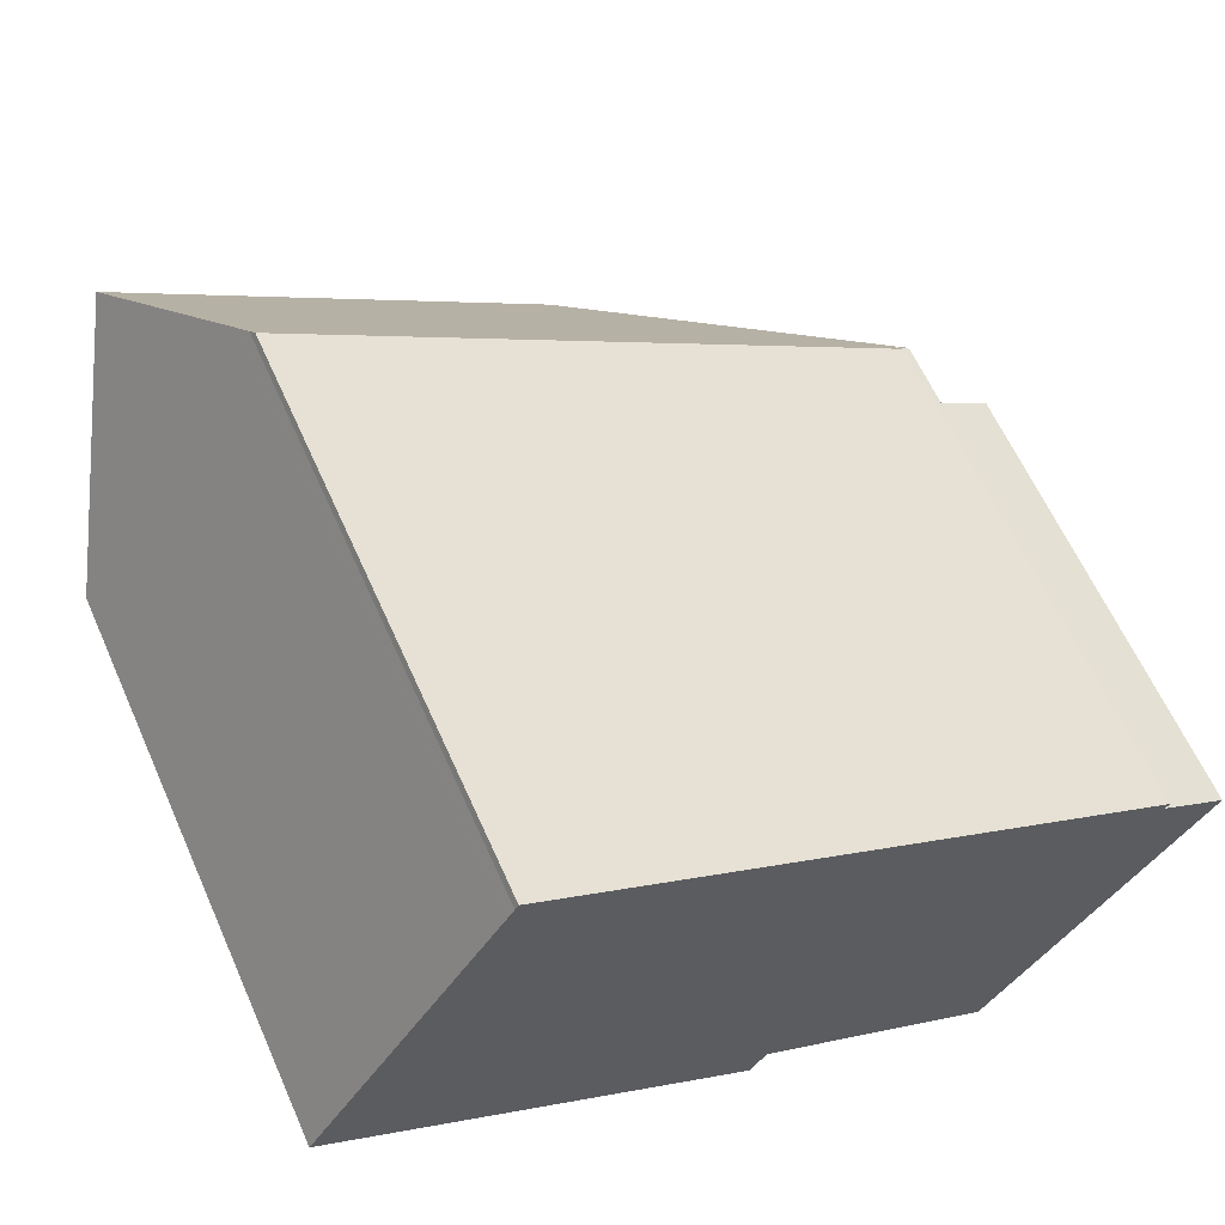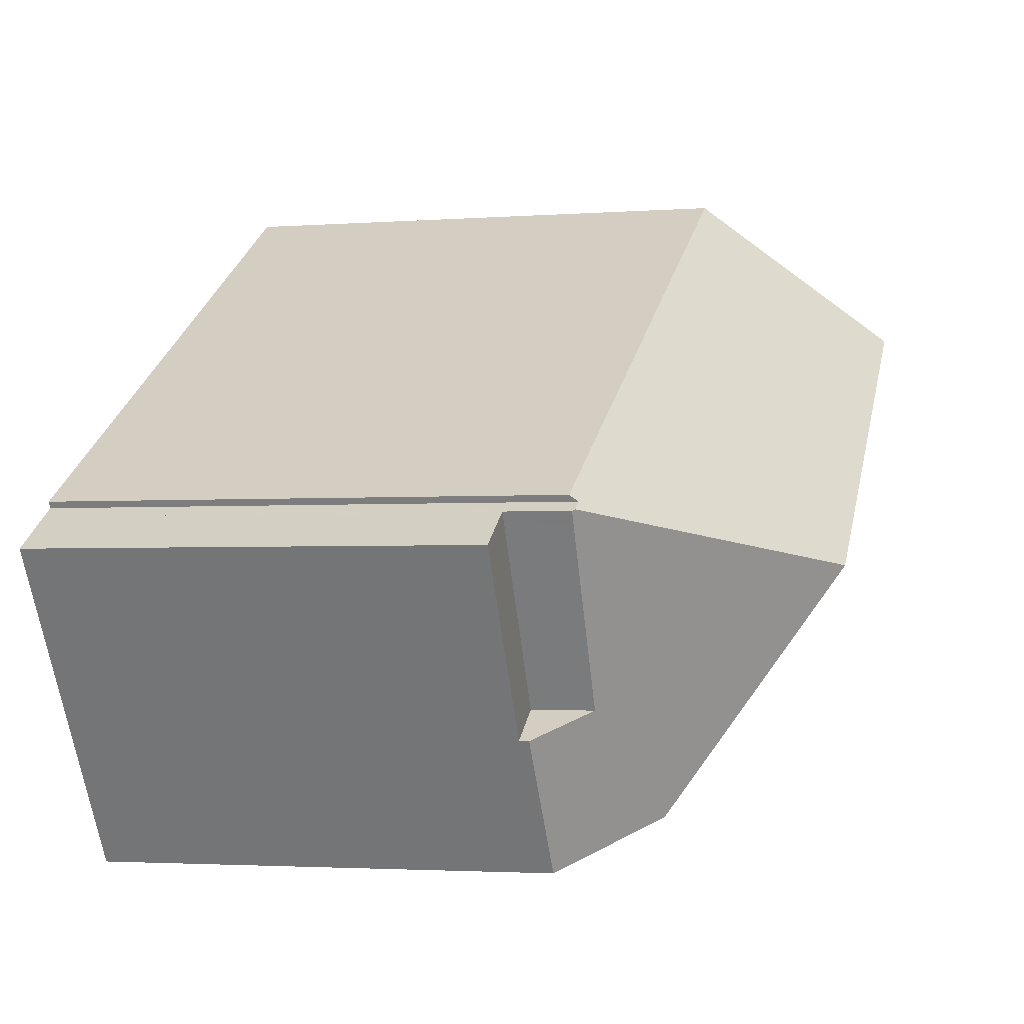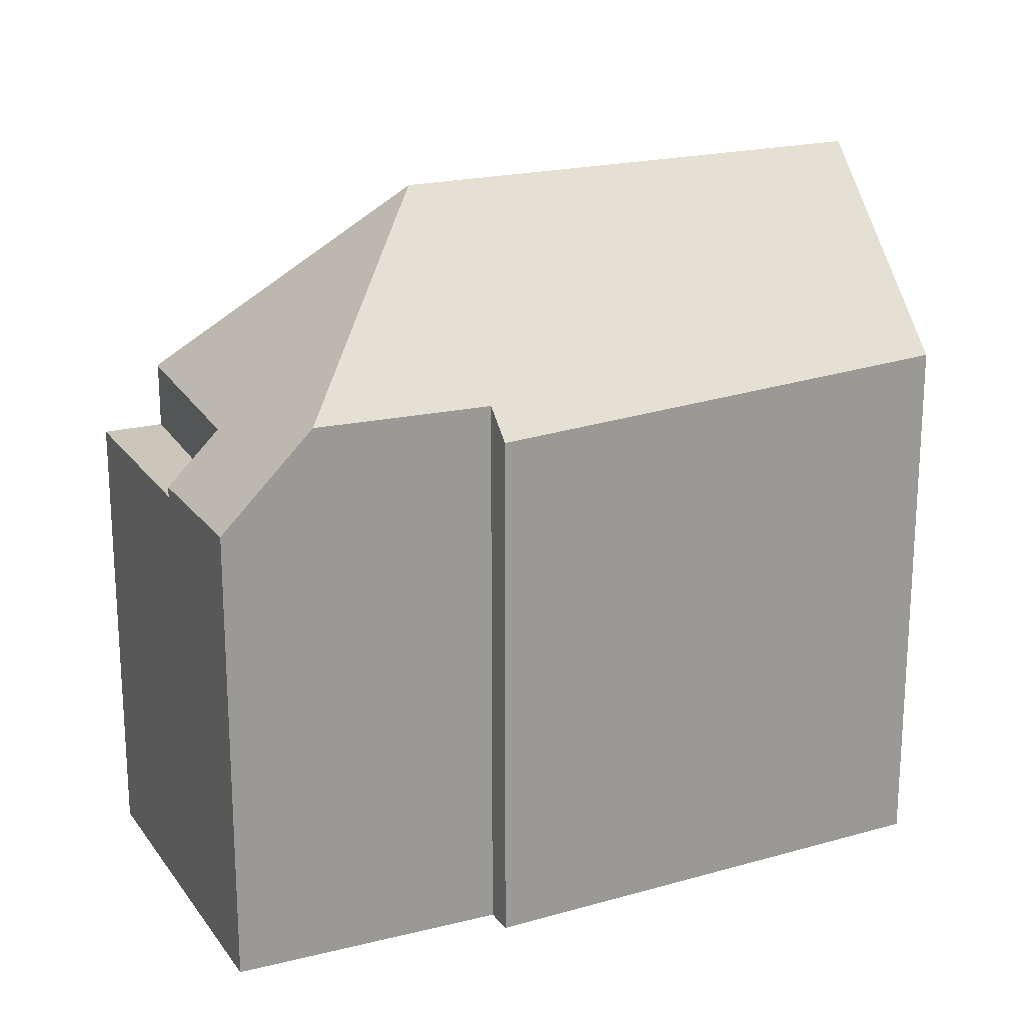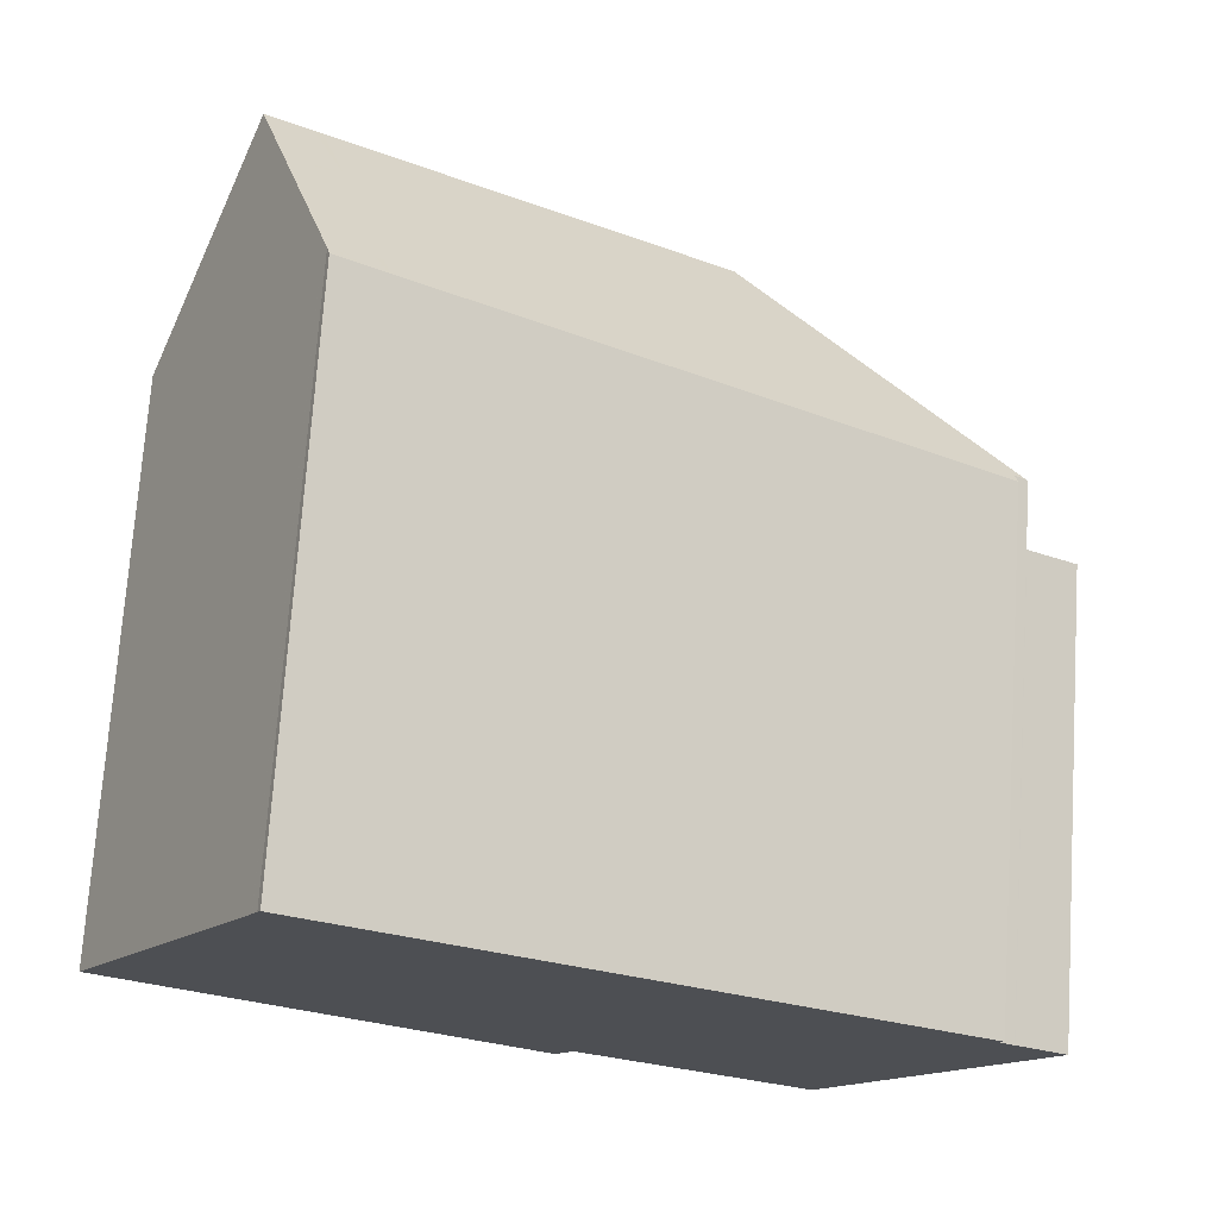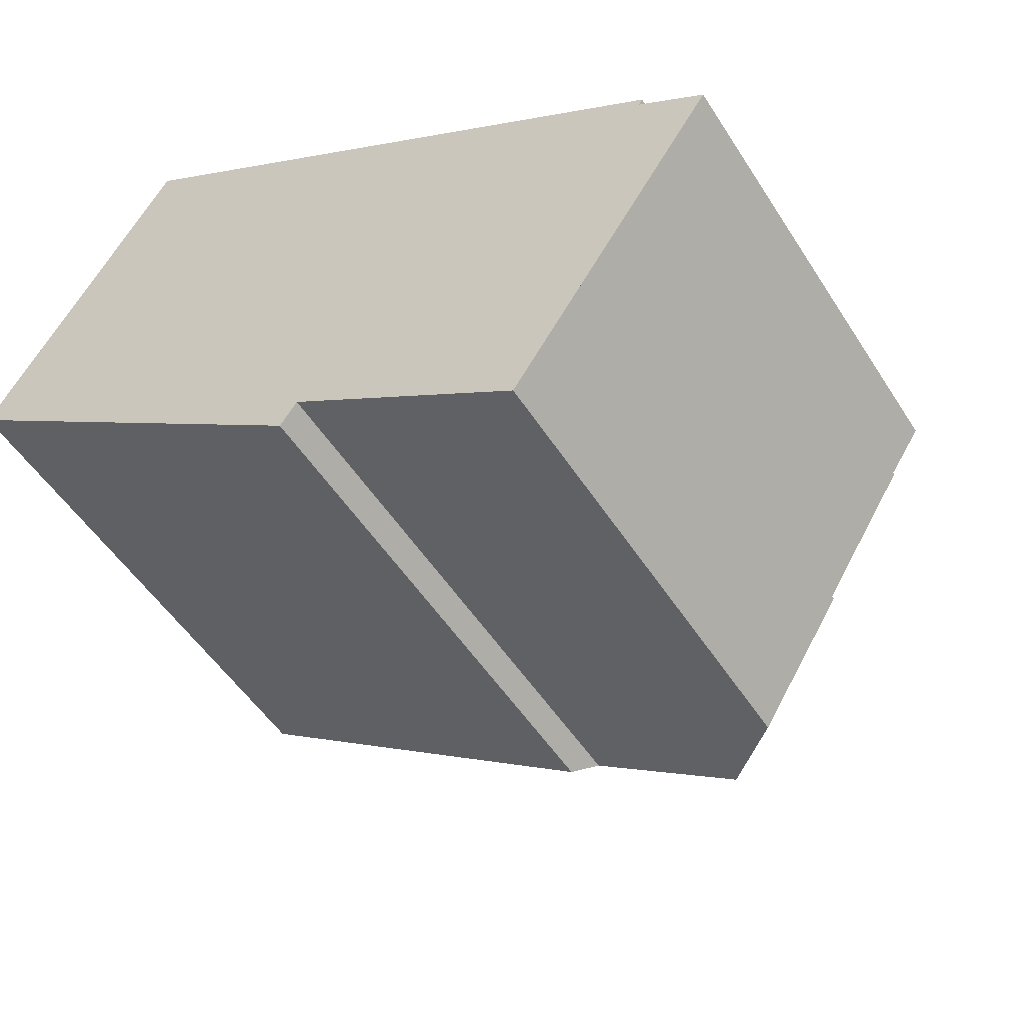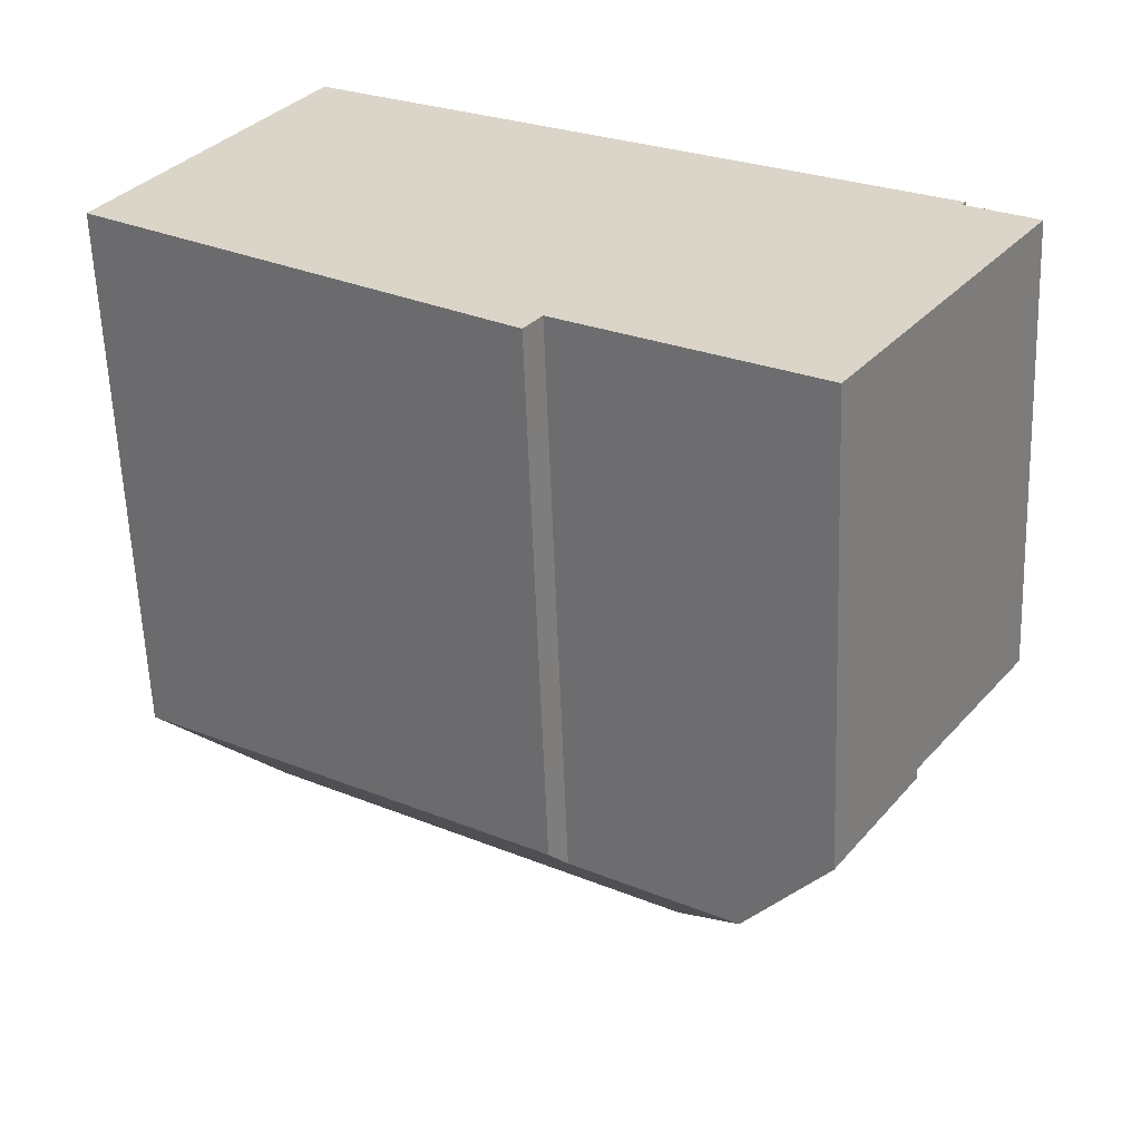
<metadata>
{"format":"obj","ext":"obj","renderer":"f3d","projection":"perspective","resolution":1024,"background":"white","views":[{"elev":61.8,"azim":156.1,"up":"+Y"},{"elev":-2.6,"azim":-75.6,"up":"+Y"},{"elev":20.8,"azim":7.8,"up":"+Z"},{"elev":72.4,"azim":-176.2,"up":"+Y"},{"elev":-50.5,"azim":-148.7,"up":"+Y"},{"elev":-60.1,"azim":-177.9,"up":"+Y"}]}
</metadata>
<code>
v -237.2 -1082 8.352
v -243.3 -1087 8.069
v -243.6 -1086 8.501
v -249.3 -1083 7.854
v -240.1 -1078 8.19
v -240.1 -1078 8.306
v -249.3 -1083 7.975
v -247.2 -1088 7.109
v -250.3 -1084 6.936
v -238.8 -1080 11.19
v -245.9 -1088 8.544
v -245.2 -1084 11.2
v -238.9 -1080 11.19
v -238.8 -1080 11.19
v -245.9 -1088 8.544
v -245.2 -1084 11.2
v -238.9 -1080 11.19
v -249.5 -1083 7.972
v -245.2 -1084 11.2
v -249.3 -1083 8.129
v -248.2 -1083 8.95
v -249.5 -1083 7.972
v -248.5 -1086 7.068
v -249.5 -1083 7.932
v -248.5 -1086 6.917
v -250.2 -1084 6.935
v -249.5 -1083 6.938
v -249.4 -1083 6.937
v -247.8 -1086 6.919
v -248.5 -1086 6.917
v -249.5 -1083 6.938
v -240 -1078 8.467
v -249.3 -1083 8.129
v -249.4 -1083 7.93
v -249.4 -1083 6.937
v -237.3 -1082 8.347
v -240.1 -1078 8.463
v -240.2 -1078 8.186
v -243.6 -1086 8.439
v -237.6 -1083 8.332
v -247.8 -1086 7.877
v -247.8 -1086 6.919
v -249.4 -1083 7.93
v -249 -1084 7.917
v -249.5 -1083 7.932
v -246.5 -1088 7.837
v -248.2 -1083 8.95
v -240.1 -1078 8.476
v -249 -1084 6.933
v -249.7 -1085 6.93
v -240 -1078 8.471
v -249 -1084 7.917
v -249 -1084 6.933
v -240.4 -1078 8.492
v -239.1 -1080 11.19
v -239.1 -1080 11.19
v -237.4 -1082 8.342
v -240.4 -1078 8.453
v -240.5 -1078 8.175
v -239.5 -1080 11.19
v -240.8 -1078 8.514
v -238 -1083 8.338
v -239.5 -1080 11.19
v -240.8 -1078 8.438
v -237.9 -1083 8.318
v -240.9 -1078 8.161
v -239.5 -1079 10.3
v -239.9 -1080 10.28
v -248.6 -1085 7.902
v -246.7 -1084 10.03
v -249.3 -1085 6.926
v -248.6 -1085 6.928
v -239.3 -1079 10.31
v -246.7 -1084 10.03
v -239.2 -1079 10.31
v -248.6 -1085 7.902
v -248.6 -1085 6.928
v -240.7 -1078 8.511
v -239.8 -1080 10.29
v -239.4 -1080 11.19
v -239.4 -1080 11.19
v -237.7 -1083 8.334
v -240.7 -1078 8.44
v -237.7 -1083 8.327
v -240.9 -1078 8.163
v -238.9 -1081 10.02
v -238.7 -1081 10.03
v -245.6 -1086 9.71
v -247.1 -1087 7.856
v -238.2 -1081 10.05
v -238.1 -1081 10.06
v -245.6 -1086 9.71
v -247.8 -1088 7.09
v -238.4 -1081 10.04
v -239.3 -1080 11.19
v -239.3 -1080 11.19
v -238.6 -1081 10.03
v -240.6 -1078 8.506
v -239.7 -1079 10.29
v -237.7 -1083 8.332
v -240.6 -1078 8.444
v -237.7 -1083 8.331
v -240.8 -1078 8.166
v -248.9 -1083 8.368
v -249.3 -1084 7.926
v -249.3 -1084 6.936
v -250 -1084 6.933
v -248.9 -1083 8.368
v -249.3 -1084 7.926
v -249.3 -1084 6.936
v -246.5 -1082 8.228
v -243.7 -1080 8.06
v -239.9 -1080 10.26
v -239.8 -1080 10.25
v -246 -1084 10.61
v -248.2 -1085 7.891
v -248.2 -1085 7.891
v -248.2 -1085 6.924
v -239.8 -1079 10.25
v -239.5 -1079 10.23
v -248.2 -1085 6.924
v -248.9 -1086 6.921
v -239.3 -1079 10.22
v -240.2 -1080 10.27
v -246 -1084 10.61
v -239.2 -1079 10.22
v -248.2 -1086 6.918
v -248.2 -1086 7.353
v -249.5 -1084 6.931
v -249.8 -1084 6.934
v -247.5 -1087 7.375
v -248.2 -1086 6.918
v -248.7 -1086 6.922
v -250 -1084 6.936
v -250 -1084 6.936
v -249.1 -1085 6.926
v -246.9 -1088 7.394
v -248.5 -1086 7.068
v -248.2 -1086 7.353
v -239.1 -1081 10.52
v -245.3 -1085 10.74
v -247.8 -1086 7.877
v -247.8 -1086 6.919
v -238.9 -1081 10.51
v -239 -1081 10.52
v -238.7 -1081 10.51
v -247.8 -1086 7.877
v -245.3 -1085 10.74
v -238.4 -1080 10.5
v -238.5 -1080 10.5
v -247.1 -1088 7.389
v -247.3 -1088 7.105
v -238.4 -1082 9.233
v -238.3 -1082 9.241
v -238.2 -1082 9.245
v -237.9 -1082 9.256
v -237.8 -1082 9.262
v -237.7 -1082 9.267
v -245.8 -1087 8.891
v -245.8 -1087 8.891
v -246.7 -1088 7.842
v -246.4 -1088 8.022
v -246.6 -1088 8.017
v -247.7 -1086 7.981
v -248.1 -1085 7.967
v -249.3 -1084 7.93
v -249.4 -1083 7.928
v -248.5 -1085 7.955
v -249 -1084 7.94
v -249.4 -1083 7.928
v -249.4 -1083 6.937
v -247 -1087 8.002
v -249.4 -1083 6.937
v -249.4 -1083 6.937
v -249.5 -1083 6.938
v -237.3 -1082 8.347
v -237.2 -1082 8.352
v -237.2 -1082 0
v -237.3 -1082 0
v -243.6 -1086 8.439
v -243.3 -1087 8.069
v -243.3 -1087 0
v -243.6 -1086 0
v -245.9 -1088 8.544
v -243.6 -1086 8.501
v -243.6 -1086 -1.776e-15
v -245.9 -1088 0
v -243.7 -1080 8.06
v -249.3 -1083 7.854
v -249.3 -1083 -8.882e-16
v -243.7 -1080 0
v -240.1 -1078 8.306
v -240.1 -1078 8.19
v -240.1 -1078 0
v -240.1 -1078 0
v -240 -1078 8.467
v -240.1 -1078 8.306
v -240.1 -1078 0
v -240 -1078 0
v -249.3 -1083 7.854
v -249.3 -1083 7.975
v -249.3 -1083 0
v -249.3 -1083 -8.882e-16
v -247.3 -1088 7.105
v -247.2 -1088 7.109
v -247.2 -1088 0
v -247.3 -1088 8.882e-16
v -250 -1084 6.936
v -250.3 -1084 6.936
v -250.3 -1084 -8.882e-16
v -250 -1084 -8.882e-16
v -238.4 -1080 10.5
v -238.8 -1080 11.19
v -238.8 -1080 -1.776e-15
v -238.4 -1080 1.776e-15
v -246.4 -1088 8.022
v -245.9 -1088 8.544
v -245.9 -1088 0
v -246.4 -1088 0
v -249.3 -1083 7.975
v -249.5 -1083 7.972
v -249.5 -1083 0
v -249.3 -1083 0
v -248.9 -1086 6.921
v -248.5 -1086 6.917
v -248.5 -1086 0
v -248.9 -1086 8.882e-16
v -250.3 -1084 6.936
v -250.2 -1084 6.935
v -250.2 -1084 8.882e-16
v -250.3 -1084 -8.882e-16
v -240 -1078 8.471
v -240 -1078 8.467
v -240 -1078 0
v -240 -1078 0
v -237.4 -1082 8.342
v -237.3 -1082 8.347
v -237.3 -1082 0
v -237.4 -1082 0
v -240.1 -1078 8.19
v -240.2 -1078 8.186
v -240.2 -1078 0
v -240.1 -1078 0
v -243.6 -1086 8.501
v -243.6 -1086 8.439
v -243.6 -1086 0
v -243.6 -1086 -1.776e-15
v -237.7 -1083 8.331
v -237.6 -1083 8.332
v -237.6 -1083 0
v -237.7 -1083 0
v -249.5 -1083 7.972
v -249.5 -1083 7.932
v -249.5 -1083 -8.882e-16
v -249.5 -1083 0
v -246.9 -1088 7.394
v -246.5 -1088 7.837
v -246.5 -1088 0
v -246.9 -1088 8.882e-16
v -250 -1084 6.933
v -249.7 -1085 6.93
v -249.7 -1085 0
v -250 -1084 -8.882e-16
v -239.2 -1079 10.22
v -240 -1078 8.471
v -240 -1078 0
v -239.2 -1079 -1.776e-15
v -237.6 -1083 8.332
v -237.4 -1082 8.342
v -237.4 -1082 0
v -237.6 -1083 0
v -240.2 -1078 8.186
v -240.5 -1078 8.175
v -240.5 -1078 0
v -240.2 -1078 0
v -243.3 -1087 8.069
v -237.9 -1083 8.318
v -237.9 -1083 0
v -243.3 -1087 0
v -240.9 -1078 8.163
v -240.9 -1078 8.161
v -240.9 -1078 0
v -240.9 -1078 1.776e-15
v -249.7 -1085 6.93
v -249.3 -1085 6.926
v -249.3 -1085 -8.882e-16
v -249.7 -1085 0
v -238.8 -1080 11.19
v -239.2 -1079 10.31
v -239.2 -1079 0
v -238.8 -1080 -1.776e-15
v -237.9 -1083 8.318
v -237.7 -1083 8.327
v -237.7 -1083 0
v -237.9 -1083 0
v -240.8 -1078 8.166
v -240.9 -1078 8.163
v -240.9 -1078 1.776e-15
v -240.8 -1078 0
v -237.7 -1082 9.267
v -238.1 -1081 10.06
v -238.1 -1081 0
v -237.7 -1082 0
v -248.5 -1086 7.068
v -247.8 -1088 7.09
v -247.8 -1088 8.882e-16
v -248.5 -1086 8.882e-16
v -237.7 -1083 8.327
v -237.7 -1083 8.331
v -237.7 -1083 0
v -237.7 -1083 0
v -240.5 -1078 8.175
v -240.8 -1078 8.166
v -240.8 -1078 0
v -240.5 -1078 0
v -250.2 -1084 6.935
v -250 -1084 6.933
v -250 -1084 -8.882e-16
v -250.2 -1084 8.882e-16
v -240.9 -1078 8.161
v -243.7 -1080 8.06
v -243.7 -1080 0
v -240.9 -1078 0
v -249.3 -1085 6.926
v -248.9 -1086 6.921
v -248.9 -1086 8.882e-16
v -249.3 -1085 -8.882e-16
v -239.2 -1079 10.31
v -239.2 -1079 10.22
v -239.2 -1079 -1.776e-15
v -239.2 -1079 0
v -249.5 -1083 6.938
v -250 -1084 6.936
v -250 -1084 -8.882e-16
v -249.5 -1083 0
v -247.2 -1088 7.109
v -246.9 -1088 7.394
v -246.9 -1088 8.882e-16
v -247.2 -1088 0
v -238.1 -1081 10.06
v -238.4 -1080 10.5
v -238.4 -1080 1.776e-15
v -238.1 -1081 0
v -247.8 -1088 7.09
v -247.3 -1088 7.105
v -247.3 -1088 8.882e-16
v -247.8 -1088 8.882e-16
v -237.2 -1082 8.352
v -237.7 -1082 9.267
v -237.7 -1082 0
v -237.2 -1082 0
v -246.5 -1088 7.837
v -246.4 -1088 8.022
v -246.4 -1088 0
v -246.5 -1088 0
v -249.5 -1083 6.938
v -249.5 -1083 6.938
v -249.5 -1083 0
v -249.5 -1083 8.882e-16
v -249.3 -1083 0
v -240.1 -1078 0
v -240.1 -1078 0
v -237.2 -1082 0
v -243.3 -1087 0
v -243.6 -1086 0
v -247.2 -1088 0
v -250.3 -1084 0
v -249.3 -1083 0
f 158 1 36 157
f 38 5 6 32 37
f 174 28 173
f 175 27 28 174
f 34 24 31 35
f 126 75 73 123
f 76 52 53 77
f 84 65 62 82
f 83 64 66 85
f 114 79 68 113
f 154 82 62 153
f 128 23 30 127
f 167 43 20 104 166
f 45 18 20 43
f 168 70 115 165
f 78 61 64 83
f 136 72 121 133
f 48 37 32 51
f 110 53 52 109
f 123 73 67 120
f 157 36 57 156
f 58 37 48 54
f 59 38 37 58
f 113 68 124
f 153 62 39 3 11 159
f 111 64 61 47 108
f 65 2 39 62
f 112 66 64 111
f 80 60 68 79
f 169 21 70 168
f 129 49 72 136
f 73 17 55 67
f 124 68 60 16 125
f 75 14 17 73
f 119 99 79 114
f 155 100 82 154
f 98 78 83 101
f 95 80 79 99
f 102 84 82 100
f 101 83 85 103
f 140 63 81 145
f 172 88 160 163
f 150 13 10 149
f 151 131 89 161
f 146 56 13 150
f 141 12 63 140
f 142 117 118 143
f 145 81 96 144
f 144 96 56 146
f 120 67 99 119
f 156 57 40 100 155
f 101 58 54 98
f 99 67 55 95
f 100 40 102
f 103 59 58 101
f 166 104 21 169
f 130 106 49 129
f 171 110 109 170
f 108 33 111
f 111 33 22 7 4 112
f 113 61 78 114
f 164 148 88 172
f 117 76 77 118
f 119 98 54 120
f 147 89 131 139
f 133 121 29 132
f 120 54 48 123
f 124 74 47 61 113
f 125 74 124
f 123 48 51 126
f 114 78 98 119
f 127 42 41 128
f 129 50 107 130
f 139 131 93 138
f 132 25 122 133
f 130 107 26 134
f 134 26 9 135
f 133 122 71 136
f 136 71 50 129
f 152 93 131 151
f 140 86 92 141
f 144 97 87 145
f 146 94 97 144
f 165 115 19 148 164
f 145 87 86 140
f 149 91 90 150
f 150 90 94 146
f 151 137 8 152
f 153 86 87 154
f 155 97 94 156
f 157 90 91 158
f 156 94 90 157
f 159 92 86 153
f 154 87 97 155
f 163 160 15 162
f 161 46 137 151
f 162 46 161 163
f 164 147 116 165
f 166 105 167
f 165 116 69 168
f 169 44 105 166
f 170 34 35 171
f 172 89 147 164
f 173 106 130 134 174
f 174 134 135 175
f 168 69 44 169
f 163 161 89 172
f 177 178 179 176
f 181 182 183 180
f 185 186 187 184
f 189 190 191 188
f 193 194 195 192
f 197 198 199 196
f 201 202 203 200
f 205 206 207 204
f 209 210 211 208
f 213 214 215 212
f 217 218 219 216
f 221 222 223 220
f 225 226 227 224
f 229 230 231 228
f 233 234 235 232
f 237 238 239 236
f 241 242 243 240
f 245 246 247 244
f 249 250 251 248
f 253 254 255 252
f 257 258 259 256
f 261 262 263 260
f 265 266 267 264
f 269 270 271 268
f 273 274 275 272
f 277 278 279 276
f 281 282 283 280
f 285 286 287 284
f 289 290 291 288
f 293 294 295 292
f 297 298 299 296
f 301 302 303 300
f 305 306 307 304
f 309 310 311 308
f 313 314 315 312
f 317 318 319 316
f 321 322 323 320
f 325 326 327 324
f 329 330 331 328
f 333 334 335 332
f 337 338 339 336
f 341 342 343 340
f 345 346 347 344
f 349 350 351 348
f 353 354 355 352
f 357 358 359 356
f 361 362 363 364 365 366 367 368 360

</code>
